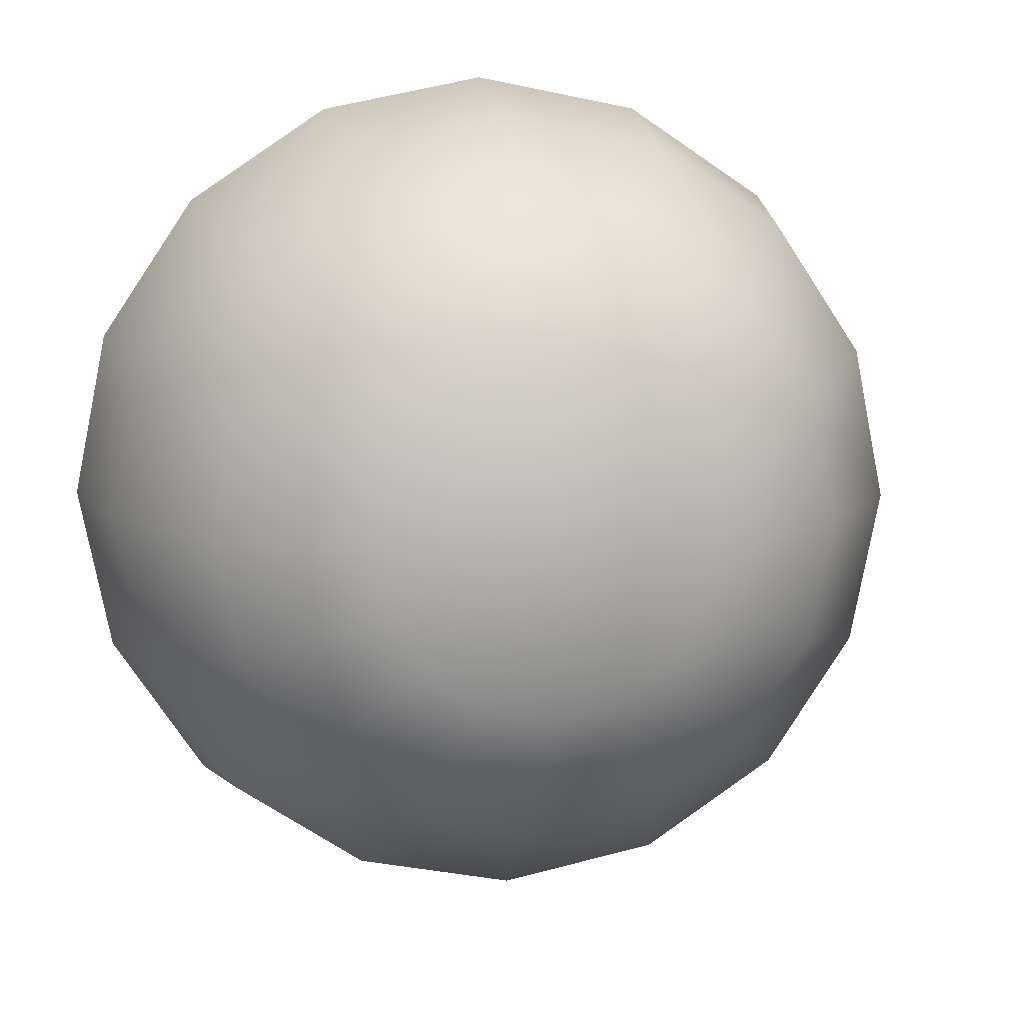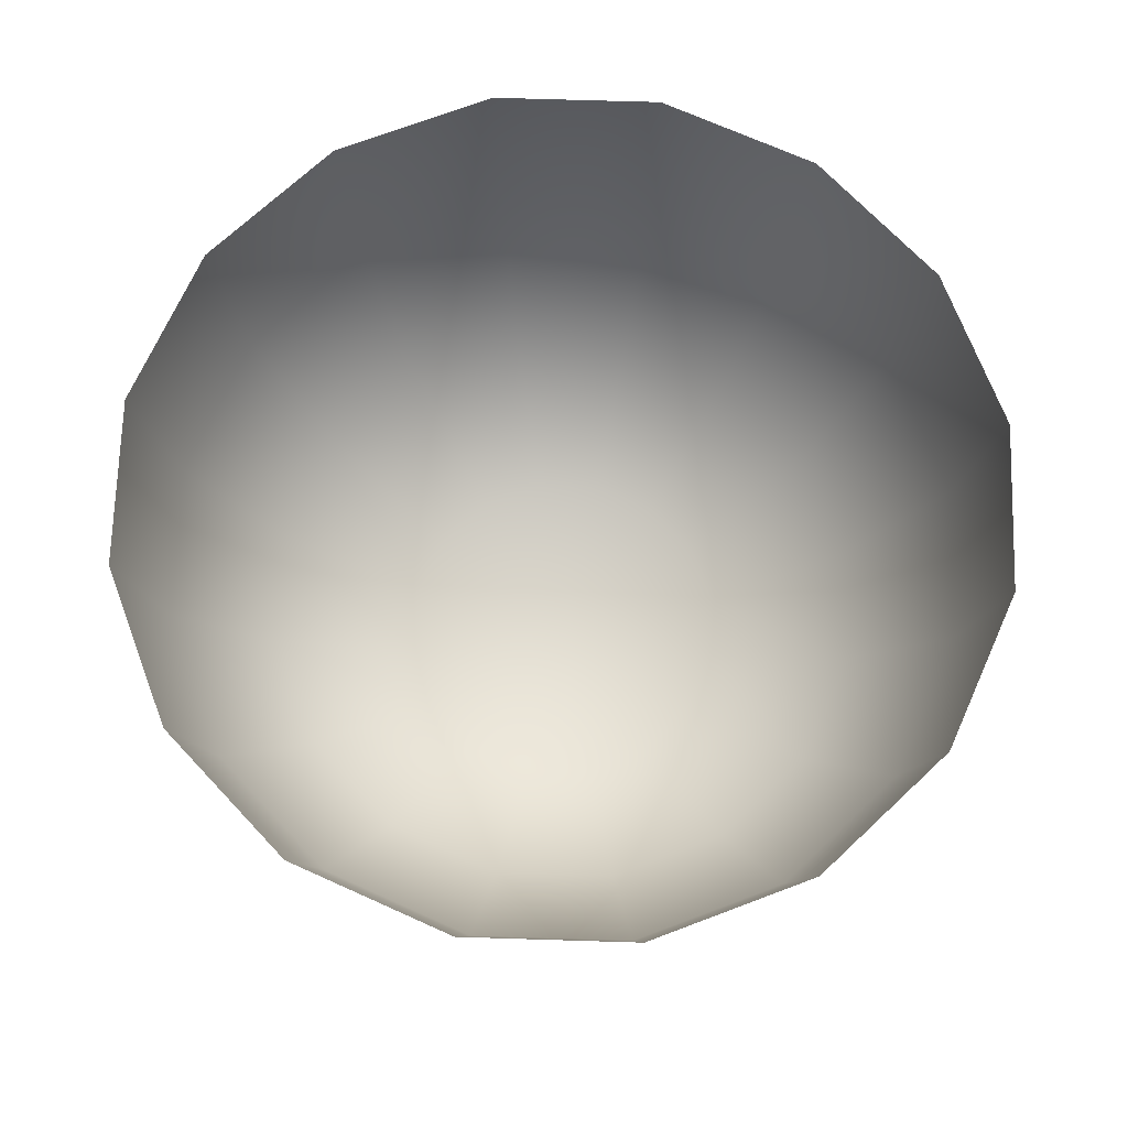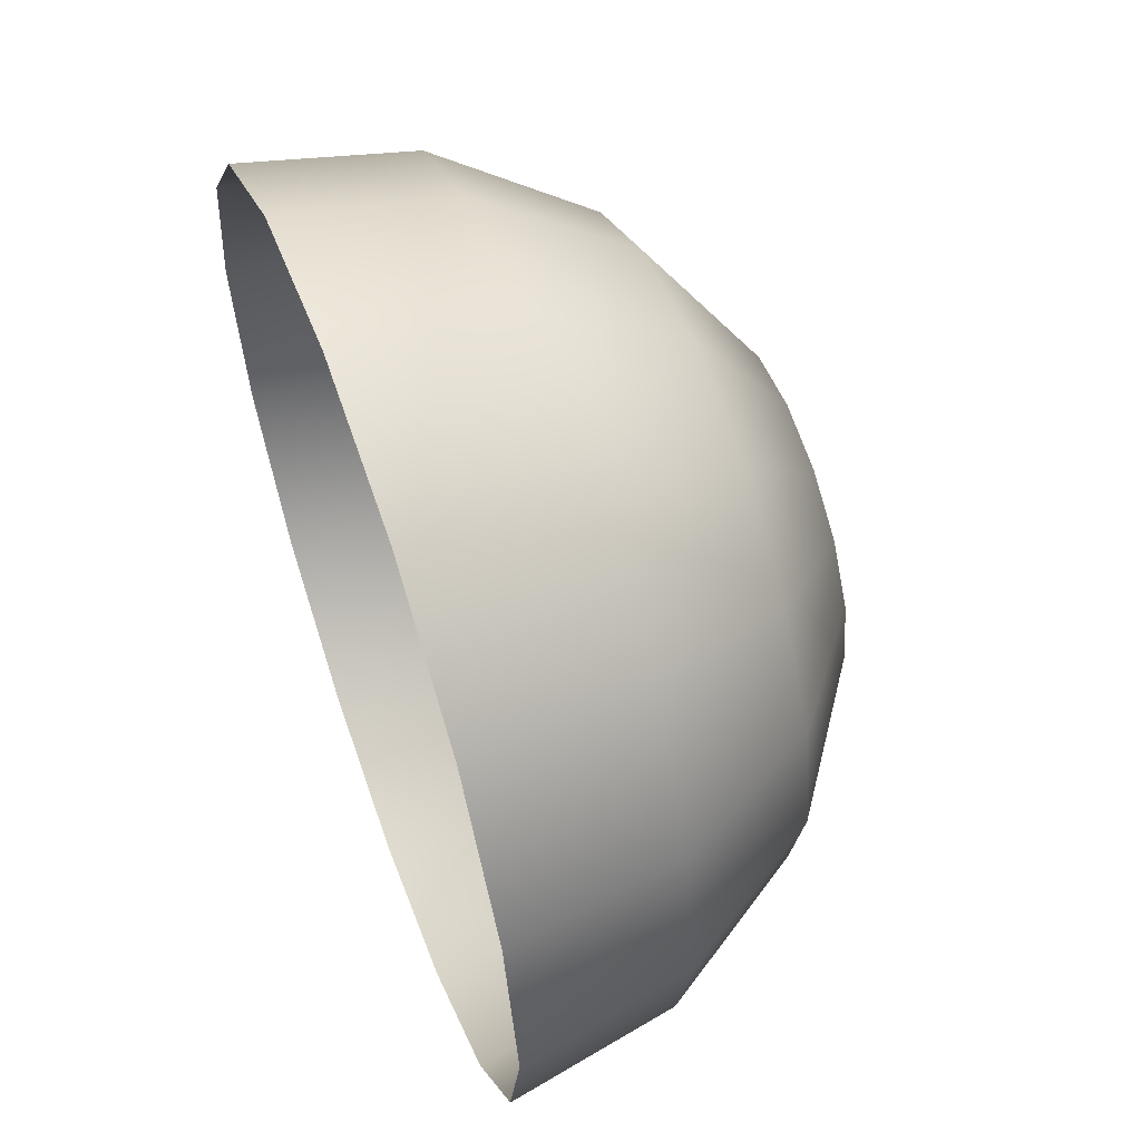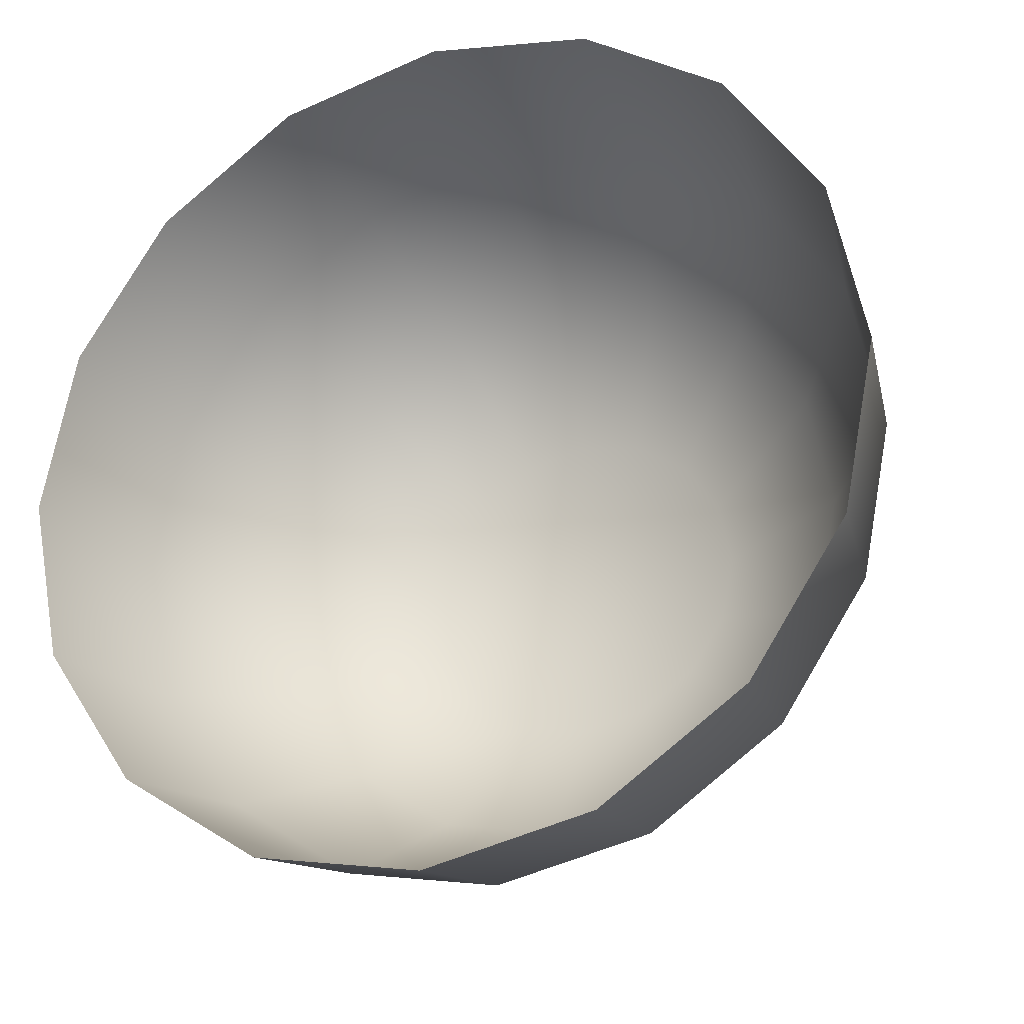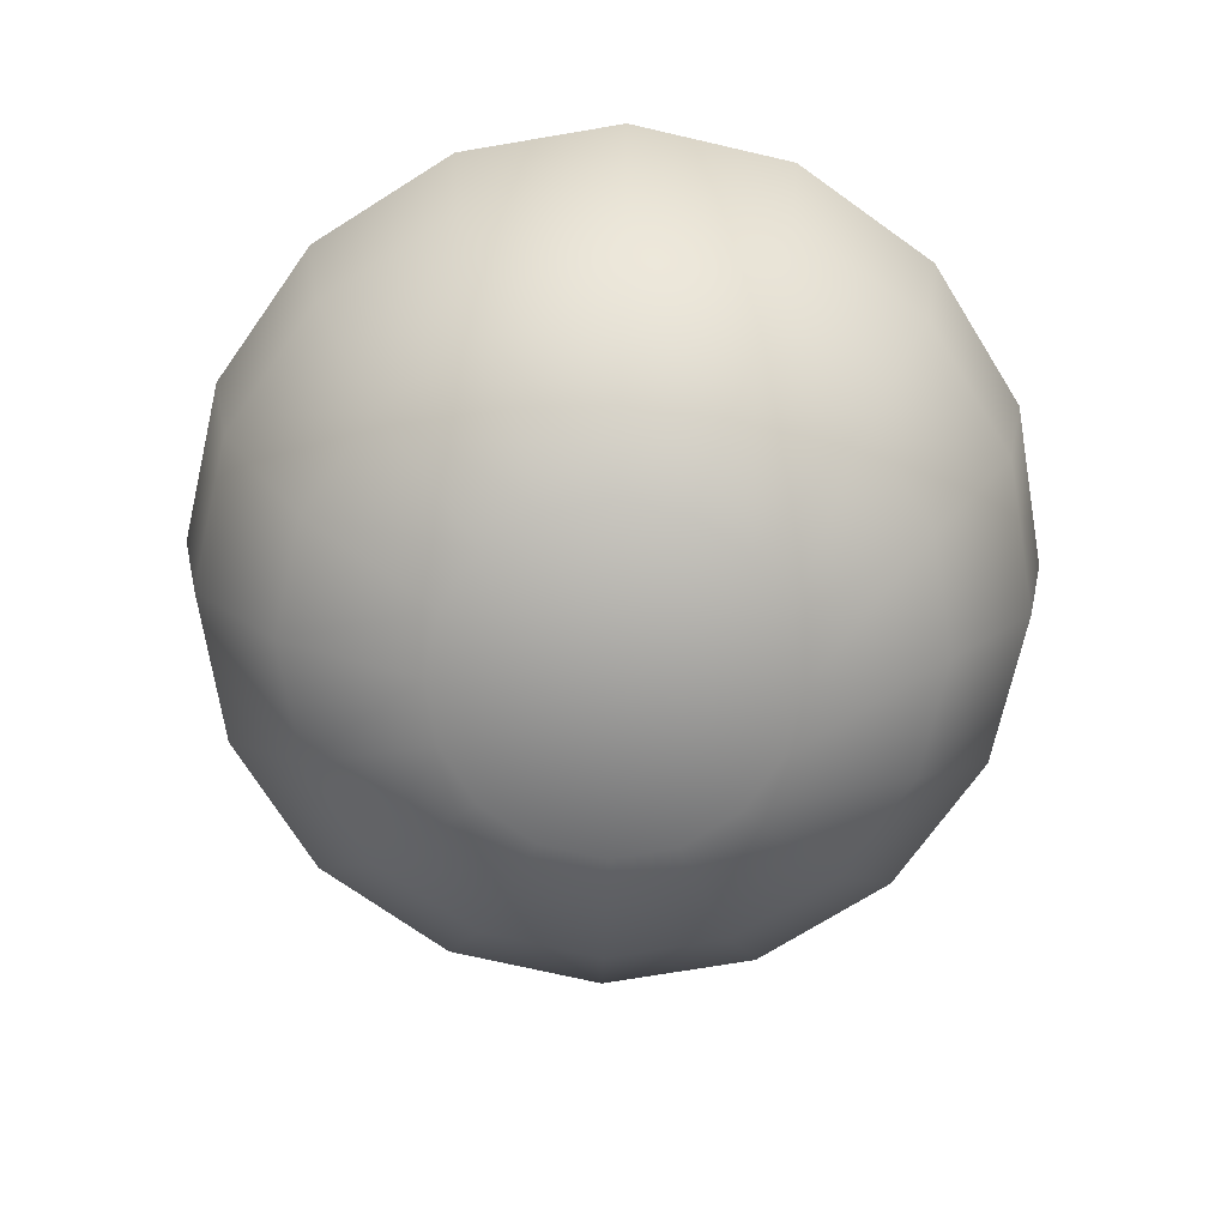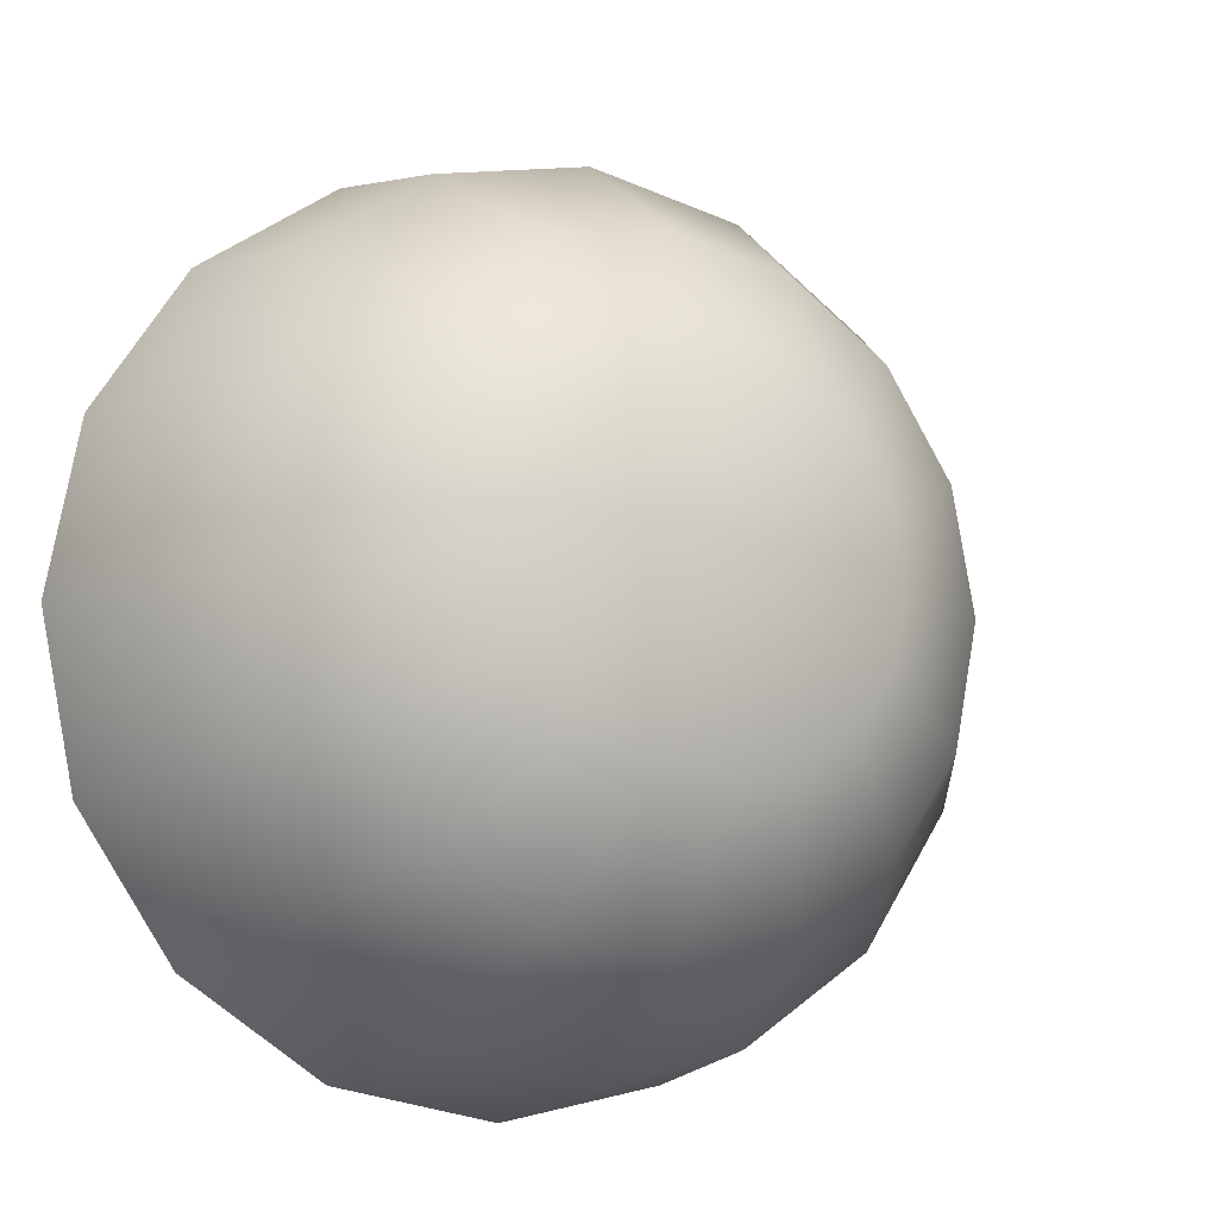
<metadata>
{"format":"obj","ext":"obj","renderer":"f3d","projection":"perspective","resolution":1024,"background":"white","views":[{"elev":10.0,"azim":-10.0,"up":"+Z"},{"elev":70.7,"azim":-77.0,"up":"+Y"},{"elev":58.7,"azim":-109.8,"up":"+Z"},{"elev":-25.6,"azim":-156.4,"up":"+Z"},{"elev":-72.3,"azim":-91.7,"up":"+Y"},{"elev":-9.2,"azim":-29.4,"up":"+Z"}]}
</metadata>
<code>
o Sphere
v -1 -0 0
v -0.9239 -0.3827 0
v -0.7071 -0.7071 0
v -0.3827 -0.9239 0
v -0.9239 -0 -0.3827
v -0.8536 -0.3827 -0.3536
v -0.6533 -0.7071 -0.2706
v -0.3536 -0.9239 -0.1464
v -0.7071 -0 -0.7071
v -0.6533 -0.3827 -0.6533
v -0.5 -0.7071 -0.5
v -0.2706 -0.9239 -0.2706
v -0.3827 -0 -0.9239
v -0.3536 -0.3827 -0.8536
v -0.2706 -0.7071 -0.6533
v -0.1464 -0.9239 -0.3536
v -0 -0 -1
v -0 -0.3827 -0.9239
v -0 -0.7071 -0.7071
v -0 -0.9239 -0.3827
v 0.3827 -0 -0.9239
v 0.3536 -0.3827 -0.8536
v 0.2706 -0.7071 -0.6533
v 0.1464 -0.9239 -0.3536
v 0.7071 -0 -0.7071
v 0.6533 -0.3827 -0.6533
v 0.5 -0.7071 -0.5
v 0.2706 -0.9239 -0.2706
v 0.9239 -0 -0.3827
v 0.8536 -0.3827 -0.3536
v 0.6533 -0.7071 -0.2706
v 0.3536 -0.9239 -0.1464
v 1 -0 0
v 0.9239 -0.3827 0
v 0.7071 -0.7071 0
v 0.3827 -0.9239 0
v 0.9239 -0 0.3827
v 0.8536 -0.3827 0.3536
v 0.6533 -0.7071 0.2706
v 0.3536 -0.9239 0.1464
v 0.7071 -0 0.7071
v 0.6533 -0.3827 0.6533
v 0.5 -0.7071 0.5
v 0.2706 -0.9239 0.2706
v 0.3827 -0 0.9239
v 0.3536 -0.3827 0.8536
v 0.2706 -0.7071 0.6533
v 0.1464 -0.9239 0.3536
v -1e-06 -0 1
v -1e-06 -0.3827 0.9239
v -0 -0.7071 0.7071
v -0 -0.9239 0.3827
v -0.3827 -0 0.9239
v -0.3536 -0.3827 0.8536
v -0.2706 -0.7071 0.6533
v -0.1464 -0.9239 0.3536
v -0.7071 -0 0.7071
v -0.6533 -0.3827 0.6533
v -0.5 -0.7071 0.5
v -0.2706 -0.9239 0.2706
v -0.9239 -0 0.3827
v -0.8536 -0.3827 0.3536
v -0.6533 -0.7071 0.2706
v -0.3536 -0.9239 0.1464
f 3 7 6 2
f 4 8 7 3
f 2 6 5 1
f 8 12 11 7
f 6 10 9 5
f 7 11 10 6
f 11 15 14 10
f 12 16 15 11
f 10 14 13 9
f 15 19 18 14
f 16 20 19 15
f 14 18 17 13
f 20 24 23 19
f 18 22 21 17
f 19 23 22 18
f 24 28 27 23
f 22 26 25 21
f 23 27 26 22
f 27 31 30 26
f 28 32 31 27
f 26 30 29 25
f 31 35 34 30
f 32 36 35 31
f 30 34 33 29
f 36 40 39 35
f 34 38 37 33
f 35 39 38 34
f 38 42 41 37
f 39 43 42 38
f 40 44 43 39
f 43 47 46 42
f 44 48 47 43
f 42 46 45 41
f 48 52 51 47
f 46 50 49 45
f 47 51 50 46
f 52 56 55 51
f 50 54 53 49
f 51 55 54 50
f 55 59 58 54
f 56 60 59 55
f 54 58 57 53
f 59 63 62 58
f 60 64 63 59
f 58 62 61 57
f 8 4 64 60 56 52 48 44 40 36 32 28 24 20 16 12
f 64 4 3 63
f 62 2 1 61
f 63 3 2 62

</code>
